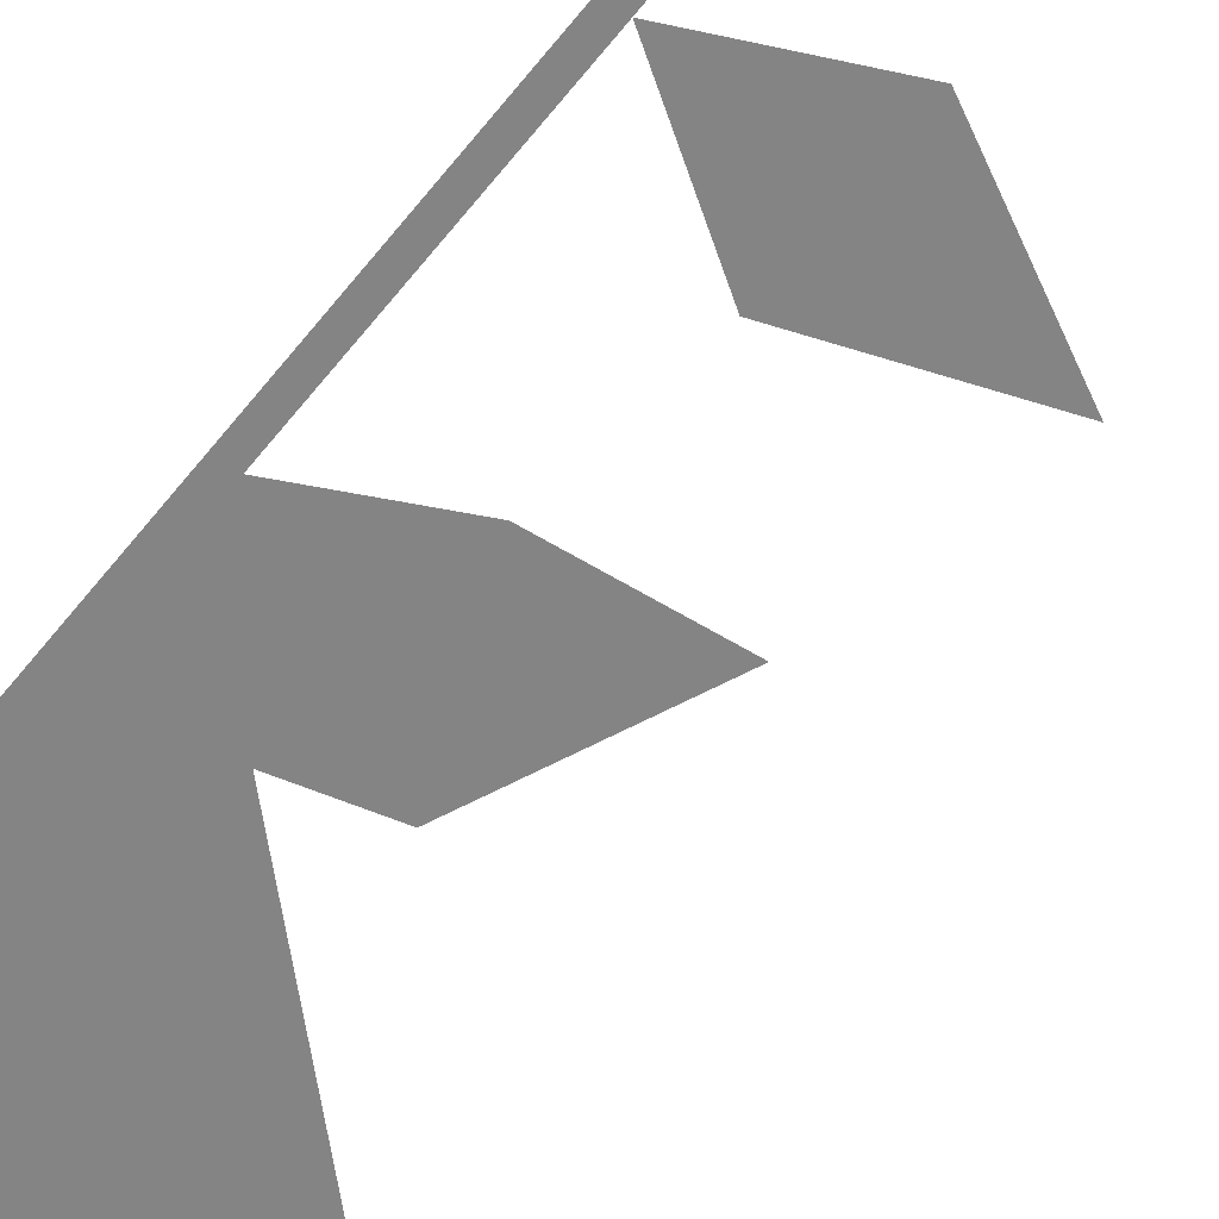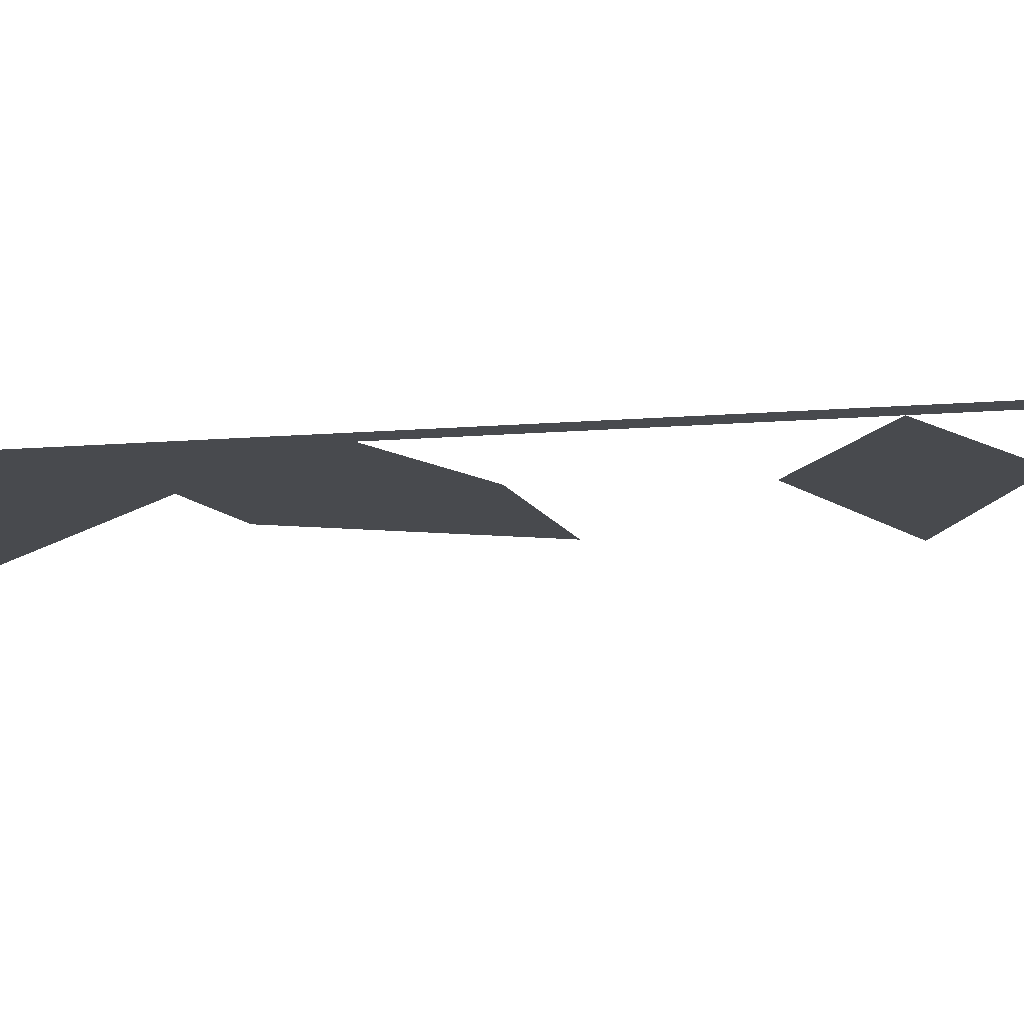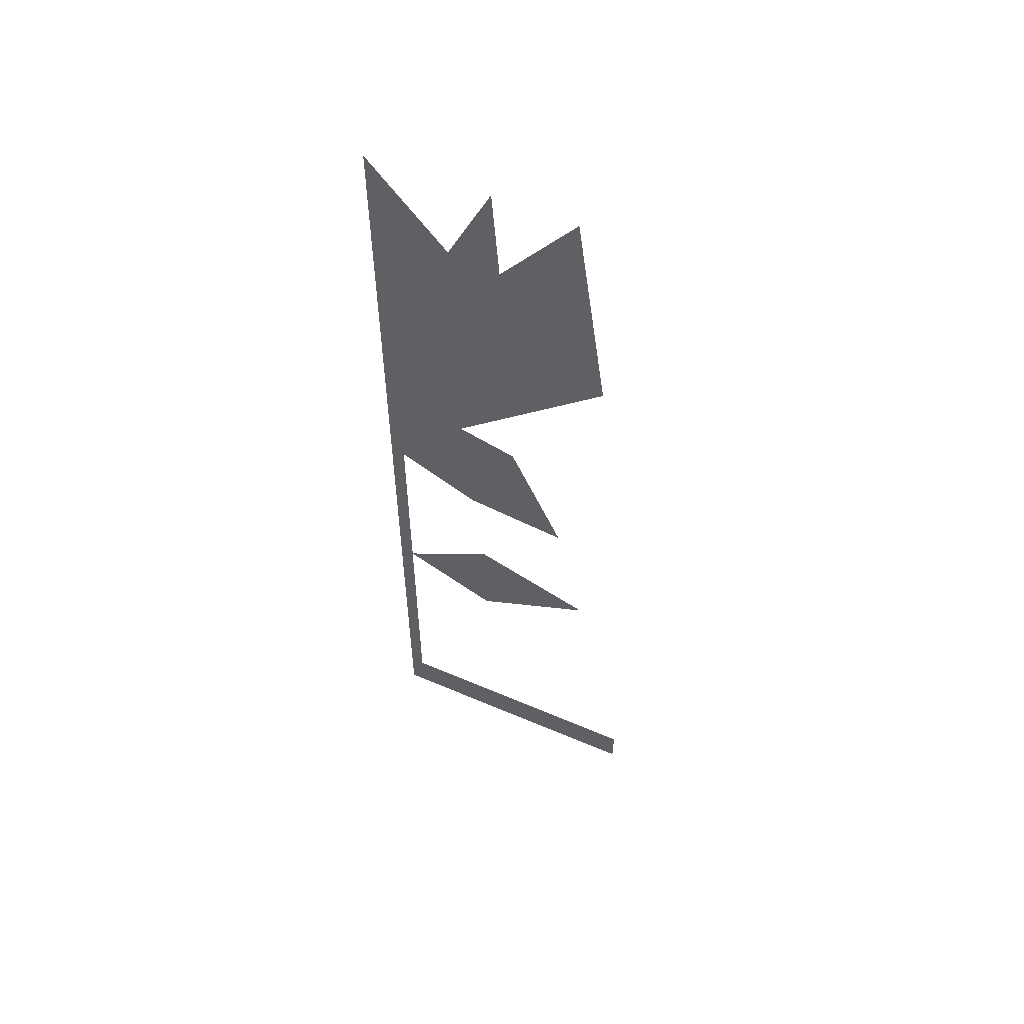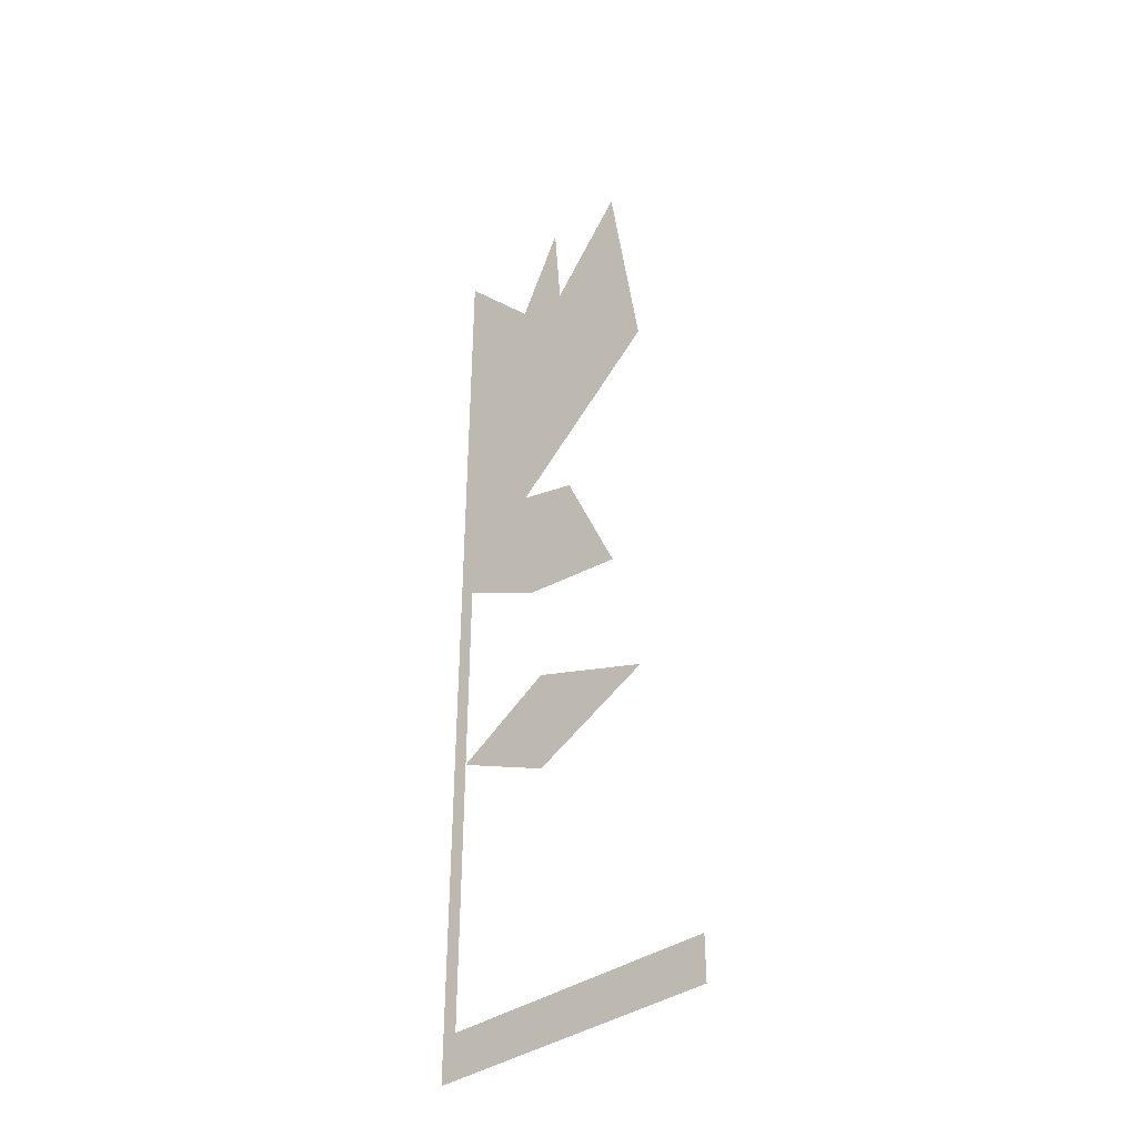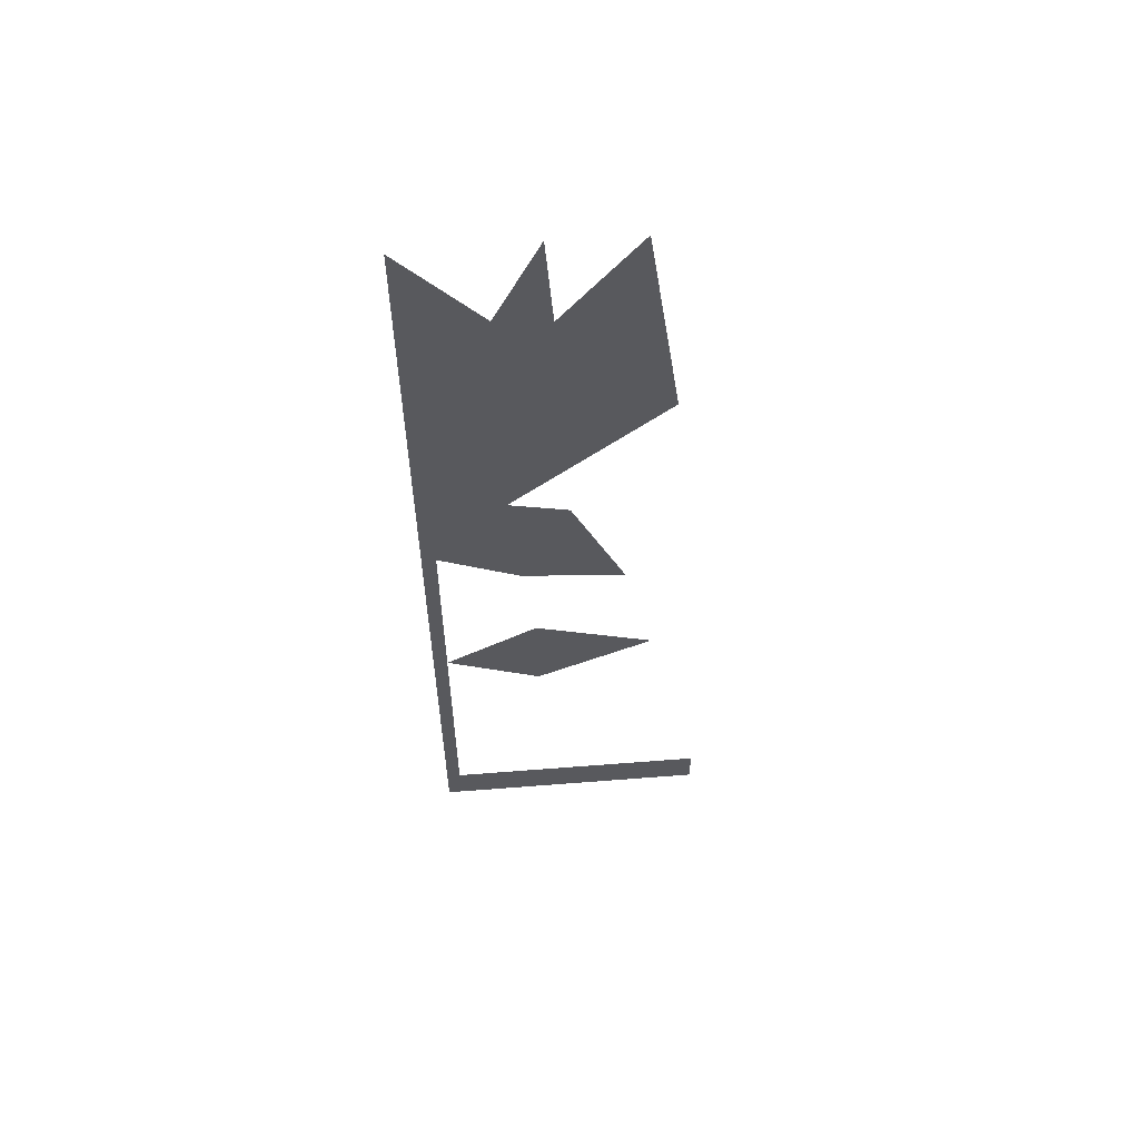
<metadata>
{"format":"obj","ext":"obj","renderer":"f3d","projection":"perspective","resolution":1024,"background":"white","views":[{"elev":-61.4,"azim":-38.2,"up":"+Z"},{"elev":-13.0,"azim":-78.7,"up":"+Z"},{"elev":57.9,"azim":23.9,"up":"+Y"},{"elev":-39.5,"azim":40.1,"up":"+Y"},{"elev":59.5,"azim":-4.6,"up":"+Y"}]}
</metadata>
<code>
v -0.4161 0.9382 0
v -0.3911 0.9382 0
v -0.3911 0.07931 0
v 0.08386  0.07931 0
v 0.08386 0 0
v -0.4161 0 0
v -0.2238 0.4896 0
v -0.3911 0.5696 0
v -0.2264 0.6778 0
v -0.2238 0.4896 0
v -0.01614 0.6 0
v -0.2264 0.6778 0
v -0.2676 1.095 0
v -0.3501 1.075 0
v -0.4161 1.039 0
v -0.4161 0.9382 0
v -0.3911 0.9382 0
v -0.2496 0.866 0
v -0.2676 1.095 0
v -0.2496 0.866 0
v -0.1645 1.067 0
v -0.1645 1.067 0
v -0.06912 0.8454 0
v -0.2496 0.866 0
v -0.2779 1.583 0
v -0.4161 1.469 0
v -0.4161 1.745 0
v -0.2006 1.753 0
v -0.1877 1.572 0
v -0.1619 1.289 0
v -0.2676 1.095 0
v -0.3501 1.075 0
v -0.4161 1.039 0
v -0.4161 1.469 0
v -0.2779 1.583 0
v -0.1877 1.572 0
v -0.1619 1.289 0
v -0.2676 1.095 0
v -0 1.348 0
v -0.05623 1.75 0
f 3 4 5 6 1 2
f 3 2 1 6 5 4
f 10 11 12
f 10 12 11
f 17 18 13 14 15 16
f 17 16 15 14 13 18
f 22 23 24
f 24 23 22
f 7 8 9
f 9 8 7
f 19 20 21
f 19 21 20
f 25 26 27
f 27 26 25
f 37 38 39 40 36
f 37 36 40 39 38
f 35 34 33 32 31 30 29 28
f 35 28 29 30 31 32 33 34

</code>
